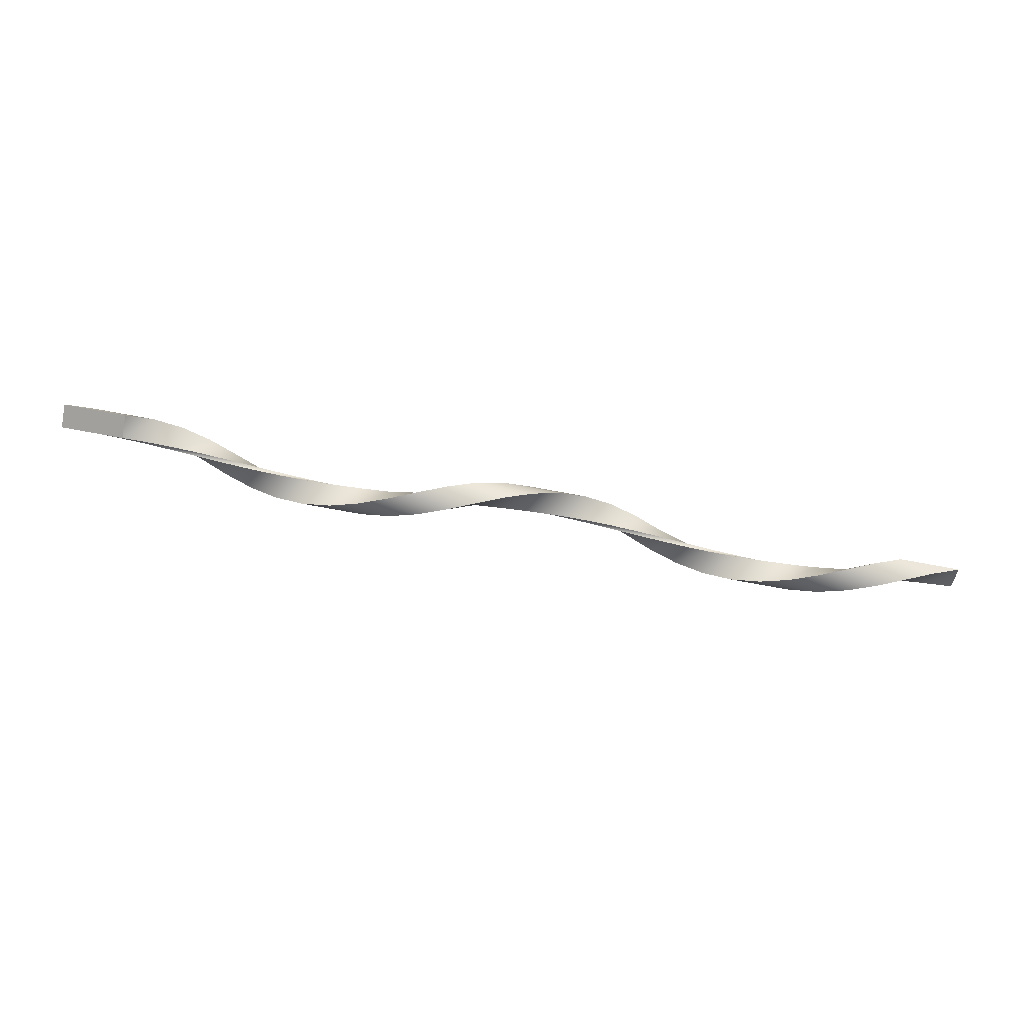
<metadata>
{"format":"obj","ext":"obj","renderer":"f3d","projection":"perspective","resolution":1024,"background":"white","views":[{"elev":-71.7,"azim":-10.6,"up":"+Z"}]}
</metadata>
<code>
o Cube
v -12.74 -0.9225 0
v -14.68 -0.9225 0
v -12.74 -0.1555 0
v -14.68 -0.1555 0
v -11.85 -0.8523 0.3531
v -13.8 -0.8523 0.3531
v -11.85 -0.1437 0.05962
v -13.8 -0.1437 0.05962
v -10.97 -0.6522 0.6525
v -12.91 -0.6522 0.6525
v -10.97 -0.1099 0.1102
v -12.91 -0.1099 0.1102
v -10.08 -0.3529 0.8526
v -12.03 -0.3529 0.8526
v -10.08 -0.05934 0.1439
v -12.03 -0.05934 0.1439
v -9.2 0.000284 0.9228
v -11.15 0.000284 0.9228
v -9.2 0.000284 0.1558
v -11.15 0.000284 0.1558
v -8.315 0.3534 0.8526
v -10.26 0.3534 0.8526
v -8.315 0.0599 0.1439
v -10.26 0.0599 0.1439
v -7.431 0.6528 0.6525
v -9.376 0.6528 0.6525
v -7.431 0.1104 0.1102
v -9.376 0.1104 0.1102
v -6.546 0.8528 0.3531
v -8.492 0.8528 0.3531
v -6.546 0.1442 0.05962
v -8.492 0.1442 0.05962
v -5.661 0.9231 0
v -7.607 0.9231 0
v -5.661 0.1561 0
v -7.607 0.1561 0
v -4.777 0.8528 -0.3531
v -6.722 0.8528 -0.3531
v -4.777 0.1442 -0.05962
v -6.722 0.1442 -0.05962
v -3.892 0.6528 -0.6525
v -5.838 0.6528 -0.6525
v -3.892 0.1104 -0.1102
v -5.838 0.1104 -0.1102
v -3.008 0.3534 -0.8526
v -4.953 0.3534 -0.8526
v -3.008 0.0599 -0.1439
v -4.953 0.0599 -0.1439
v -2.123 0.000284 -0.9228
v -4.069 0.000284 -0.9228
v -2.123 0.000284 -0.1558
v -4.069 0.000284 -0.1558
v -1.239 -0.3529 -0.8526
v -3.184 -0.3529 -0.8526
v -1.239 -0.05934 -0.1439
v -3.184 -0.05934 -0.1439
v -0.3541 -0.6522 -0.6525
v -2.3 -0.6522 -0.6525
v -0.3541 -0.1099 -0.1102
v -2.3 -0.1099 -0.1102
v 0.5305 -0.8523 -0.3531
v -1.415 -0.8523 -0.3531
v 0.5305 -0.1437 -0.05962
v -1.415 -0.1437 -0.05962
v 1.415 -0.9225 0
v -0.5305 -0.9225 0
v 1.415 -0.1555 0
v -0.5305 -0.1555 0
v 2.3 -0.8523 0.3531
v 0.3541 -0.8523 0.3531
v 2.3 -0.1437 0.05962
v 0.3541 -0.1437 0.05962
v 3.184 -0.6522 0.6525
v 1.239 -0.6522 0.6525
v 3.184 -0.1099 0.1102
v 1.239 -0.1099 0.1102
v 4.069 -0.3529 0.8526
v 2.123 -0.3529 0.8526
v 4.069 -0.05934 0.1439
v 2.123 -0.05934 0.1439
v 4.953 0.000284 0.9228
v 3.008 0.000284 0.9228
v 4.953 0.000284 0.1558
v 3.008 0.000284 0.1558
v 5.838 0.3534 0.8526
v 3.892 0.3534 0.8526
v 5.838 0.0599 0.1439
v 3.892 0.0599 0.1439
v 6.722 0.6528 0.6525
v 4.777 0.6528 0.6525
v 6.722 0.1104 0.1102
v 4.777 0.1104 0.1102
v 7.607 0.8528 0.3531
v 5.661 0.8528 0.3531
v 7.607 0.1442 0.05962
v 5.661 0.1442 0.05962
v 8.492 0.9231 0
v 6.546 0.9231 0
v 8.492 0.1561 0
v 6.546 0.1561 0
v 9.376 0.8528 -0.3531
v 7.431 0.8528 -0.3531
v 9.376 0.1442 -0.05962
v 7.431 0.1442 -0.05962
v 10.26 0.6528 -0.6525
v 8.315 0.6528 -0.6525
v 10.26 0.1104 -0.1102
v 8.315 0.1104 -0.1102
v 11.15 0.3534 -0.8526
v 9.2 0.3534 -0.8526
v 11.15 0.0599 -0.1439
v 9.2 0.0599 -0.1439
v 12.03 0.000283 -0.9228
v 10.08 0.000283 -0.9228
v 12.03 0.000284 -0.1558
v 10.08 0.000284 -0.1558
v 12.91 -0.3529 -0.8526
v 10.97 -0.3529 -0.8526
v 12.91 -0.05934 -0.1439
v 10.97 -0.05934 -0.1439
v 13.8 -0.6522 -0.6525
v 11.85 -0.6522 -0.6525
v 13.8 -0.1099 -0.1102
v 11.85 -0.1099 -0.1102
v 14.68 -0.8523 -0.3531
v 12.74 -0.8523 -0.3531
v 14.68 -0.1437 -0.05962
v 12.74 -0.1437 -0.05962
f 6 4 2
f 10 8 6
f 14 12 10
f 18 16 14
f 18 24 20
f 22 28 24
f 26 32 28
f 30 36 32
f 34 40 36
f 38 44 40
f 42 48 44
f 46 52 48
f 54 52 50
f 58 56 54
f 62 60 58
f 66 64 62
f 70 68 66
f 74 72 70
f 78 76 74
f 82 80 78
f 82 88 84
f 86 92 88
f 90 96 92
f 94 100 96
f 98 104 100
f 102 108 104
f 106 112 108
f 110 116 112
f 118 116 114
f 122 120 118
f 126 124 122
f 1 6 2
f 5 10 6
f 9 14 10
f 13 18 14
f 17 22 18
f 21 26 22
f 25 30 26
f 29 34 30
f 33 38 34
f 37 42 38
f 41 46 42
f 45 50 46
f 49 54 50
f 53 58 54
f 57 62 58
f 61 66 62
f 65 70 66
f 69 74 70
f 73 78 74
f 77 82 78
f 81 86 82
f 85 90 86
f 89 94 90
f 93 98 94
f 97 102 98
f 101 106 102
f 105 110 106
f 109 114 110
f 113 118 114
f 117 122 118
f 121 126 122
f 8 3 4
f 12 7 8
f 16 11 12
f 20 15 16
f 24 19 20
f 28 23 24
f 32 27 28
f 36 31 32
f 40 35 36
f 44 39 40
f 48 43 44
f 52 47 48
f 56 51 52
f 60 55 56
f 64 59 60
f 68 63 64
f 72 67 68
f 76 71 72
f 80 75 76
f 84 79 80
f 88 83 84
f 92 87 88
f 96 91 92
f 100 95 96
f 104 99 100
f 108 103 104
f 112 107 108
f 116 111 112
f 120 115 116
f 124 119 120
f 128 123 124
f 3 5 1
f 11 5 7
f 11 13 9
f 15 17 13
f 23 17 19
f 27 21 23
f 31 25 27
f 35 29 31
f 39 33 35
f 43 37 39
f 47 41 43
f 51 45 47
f 55 49 51
f 55 57 53
f 59 61 57
f 63 65 61
f 67 69 65
f 71 73 69
f 75 77 73
f 79 81 77
f 87 81 83
f 91 85 87
f 95 89 91
f 99 93 95
f 103 97 99
f 107 101 103
f 111 105 107
f 115 109 111
f 119 113 115
f 119 121 117
f 123 125 121
f 125 128 126
f 4 1 2
f 6 8 4
f 10 12 8
f 14 16 12
f 18 20 16
f 18 22 24
f 22 26 28
f 26 30 32
f 30 34 36
f 34 38 40
f 38 42 44
f 42 46 48
f 46 50 52
f 54 56 52
f 58 60 56
f 62 64 60
f 66 68 64
f 70 72 68
f 74 76 72
f 78 80 76
f 82 84 80
f 82 86 88
f 86 90 92
f 90 94 96
f 94 98 100
f 98 102 104
f 102 106 108
f 106 110 112
f 110 114 116
f 118 120 116
f 122 124 120
f 126 128 124
f 1 5 6
f 5 9 10
f 9 13 14
f 13 17 18
f 17 21 22
f 21 25 26
f 25 29 30
f 29 33 34
f 33 37 38
f 37 41 42
f 41 45 46
f 45 49 50
f 49 53 54
f 53 57 58
f 57 61 62
f 61 65 66
f 65 69 70
f 69 73 74
f 73 77 78
f 77 81 82
f 81 85 86
f 85 89 90
f 89 93 94
f 93 97 98
f 97 101 102
f 101 105 106
f 105 109 110
f 109 113 114
f 113 117 118
f 117 121 122
f 121 125 126
f 8 7 3
f 12 11 7
f 16 15 11
f 20 19 15
f 24 23 19
f 28 27 23
f 32 31 27
f 36 35 31
f 40 39 35
f 44 43 39
f 48 47 43
f 52 51 47
f 56 55 51
f 60 59 55
f 64 63 59
f 68 67 63
f 72 71 67
f 76 75 71
f 80 79 75
f 84 83 79
f 88 87 83
f 92 91 87
f 96 95 91
f 100 99 95
f 104 103 99
f 108 107 103
f 112 111 107
f 116 115 111
f 120 119 115
f 124 123 119
f 128 127 123
f 3 7 5
f 11 9 5
f 11 15 13
f 15 19 17
f 23 21 17
f 27 25 21
f 31 29 25
f 35 33 29
f 39 37 33
f 43 41 37
f 47 45 41
f 51 49 45
f 55 53 49
f 55 59 57
f 59 63 61
f 63 67 65
f 67 71 69
f 71 75 73
f 75 79 77
f 79 83 81
f 87 85 81
f 91 89 85
f 95 93 89
f 99 97 93
f 103 101 97
f 107 105 101
f 111 109 105
f 115 113 109
f 119 117 113
f 119 123 121
f 123 127 125
f 125 127 128
f 4 3 1

</code>
